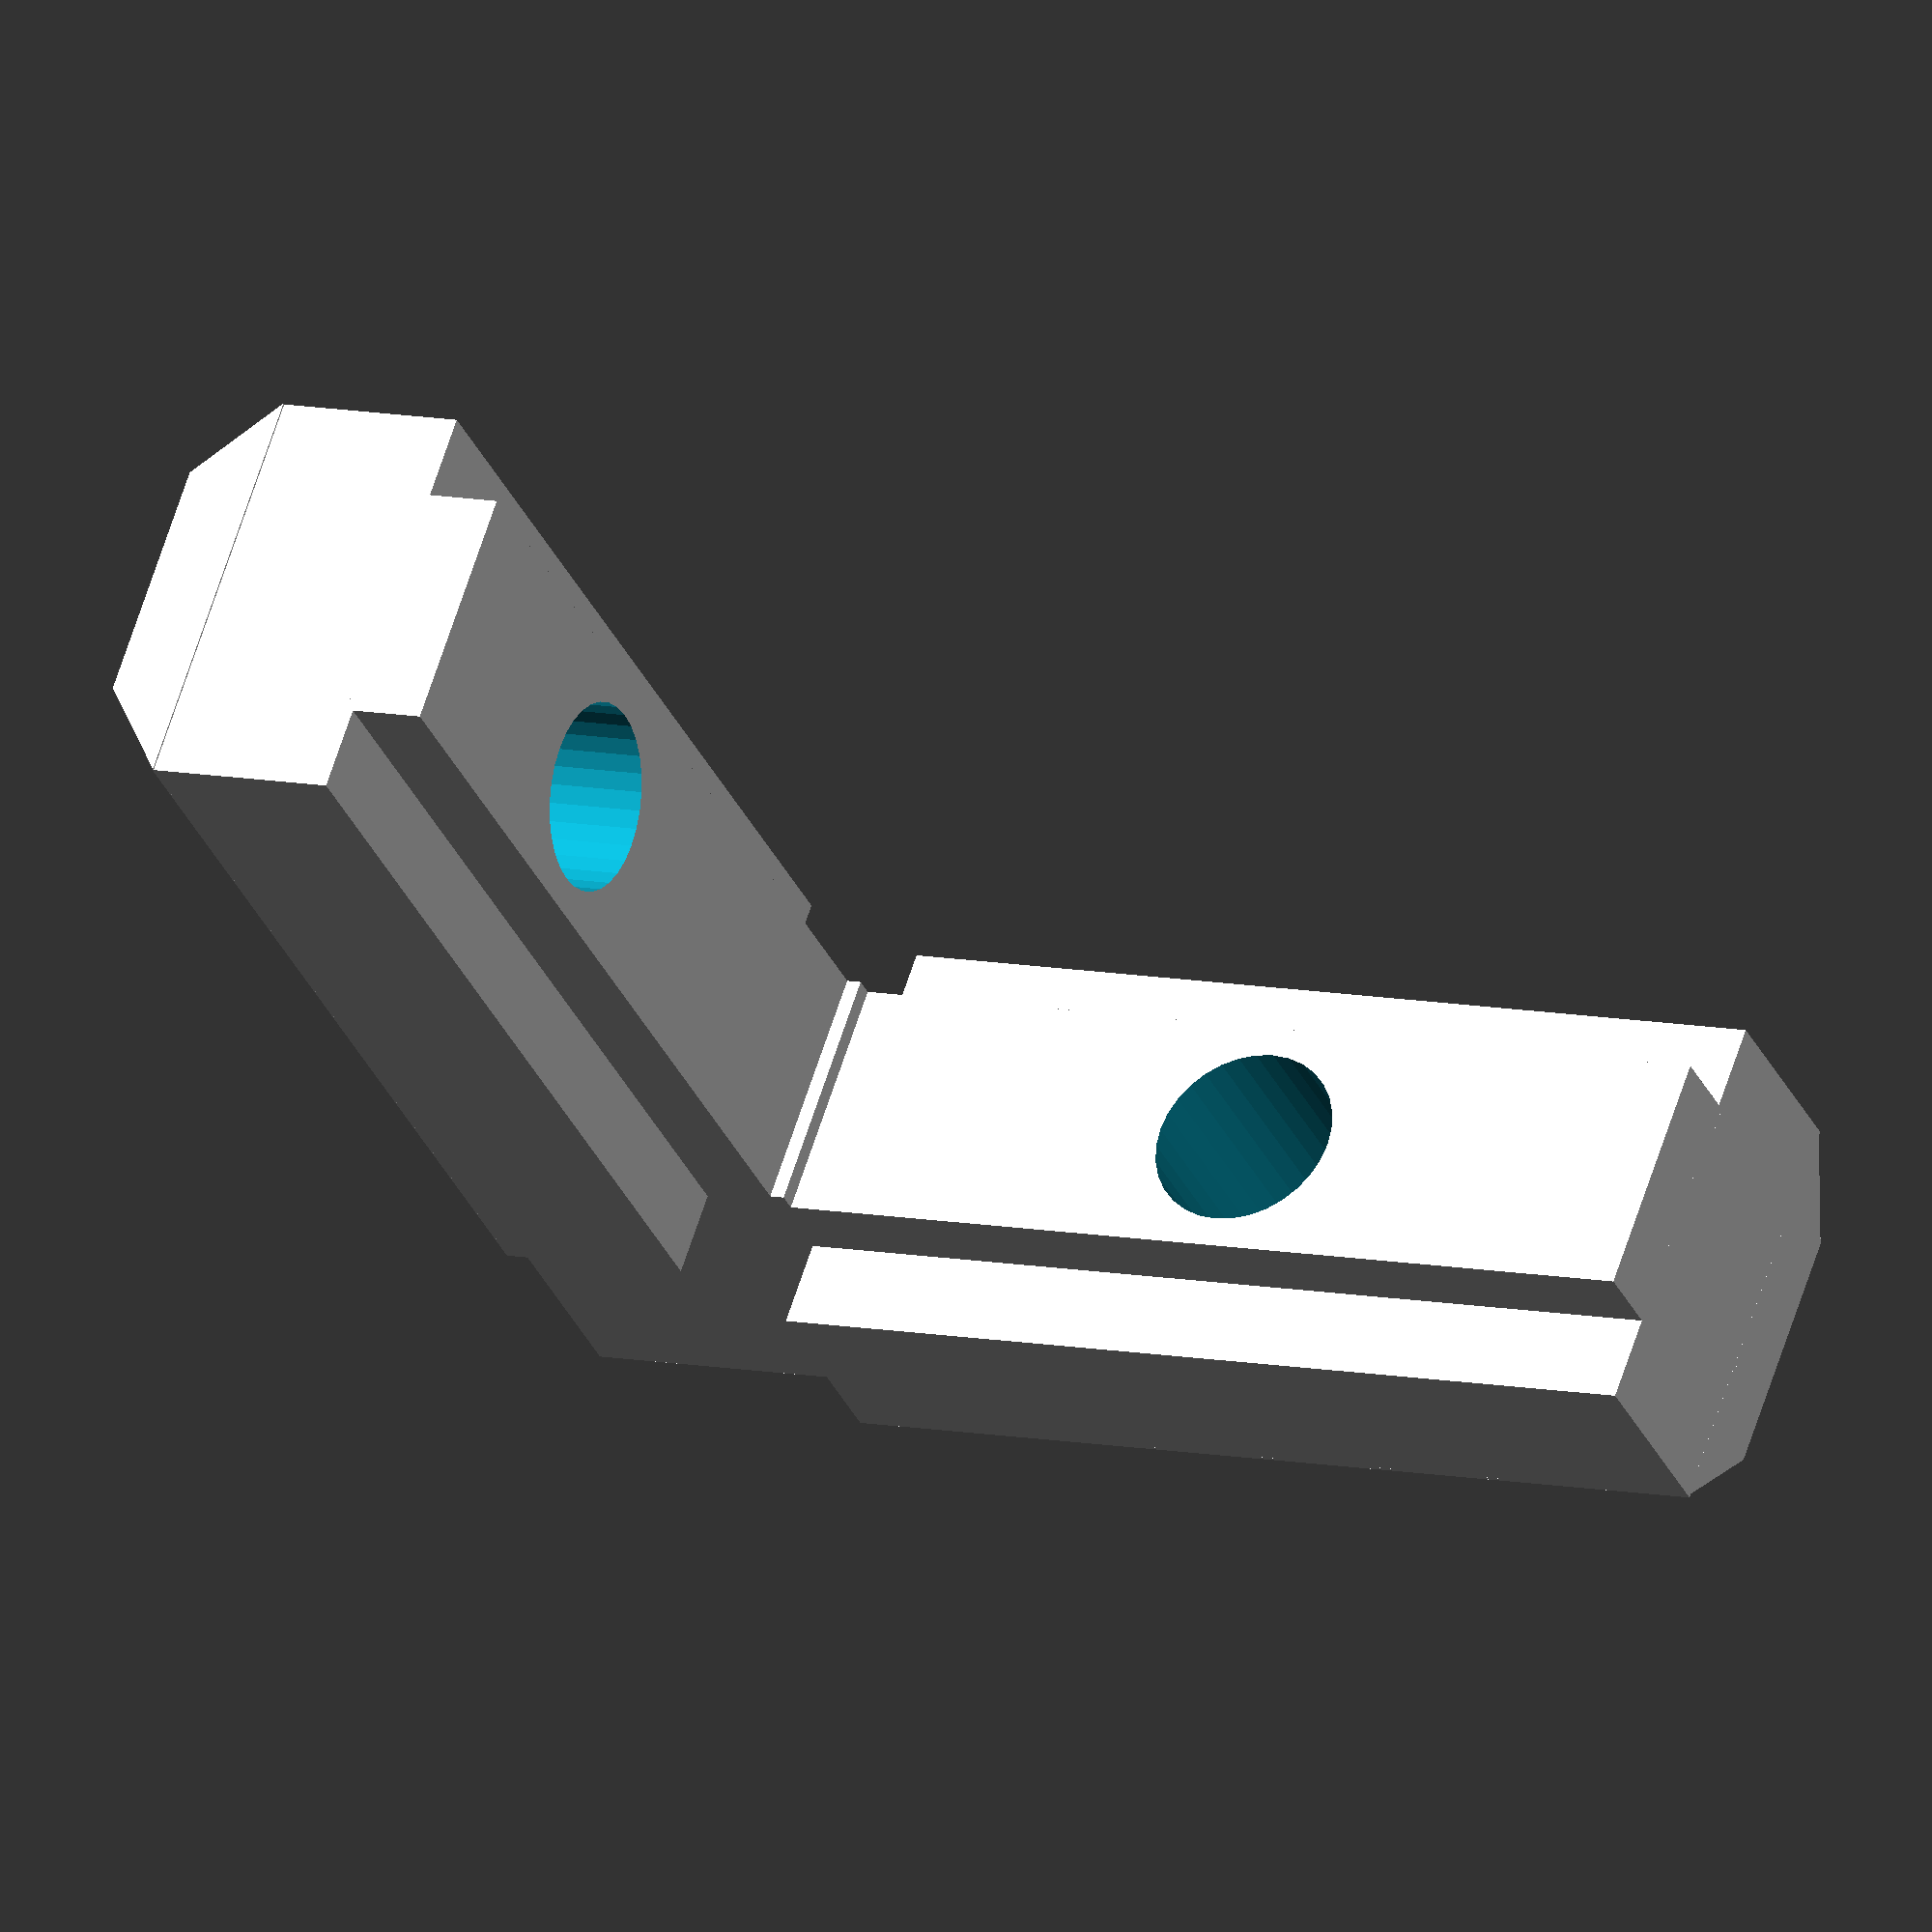
<openscad>

h = 15;

module m3nut() {
	cylinder(r=3.3,h=2.3,center=true,$fn=6);
}

module blindjoint() {

	difference() {
		union() {
			translate([0,0,h/2+2.6/2 + 1.1  ])
				cube([5.6 ,2.6,h-2.6], center=true);
			
			translate([-5.6/2,-1.1/2 +2.6/2 + 1/2 ,h/2+2.6/2 + 1.1 ])
				linear_extrude(height=h-2.6,center=true,convexity=10) 
					polygon(points=[[0,0],[1.15,1],[5.6-1.15,1],[5.6,0]], paths=[[0,1,2,3]]);

			translate([0,-2.6/2 - 1.1/2  + 0.1 ,h/2+1.1])
				cube([3.3 ,1.1,h], center=true);

			rotate([90,00,00])
				translate([0,(2.6/2),h/2+1.1])
				cube([5.6 ,2.6,h-2.6], center=true);

			rotate([90,00,00])
				translate([0,2.6+1.1/2 - 0.1  ,h/2 - 0.2])
					cube([3.3 ,1.1,h], center=true);

			rotate([90,180,00])
			translate([-5.6/2  ,-0.02,h/2+1.1  ])
				linear_extrude(height=h-2.6+0.05,center=true,convexity=10) 
					polygon(points=[[0,0],[1.15,1],[5.6-1.15,1],[5.6,0]], paths=[[0,1,2,3]]);

			translate([0,0-0.1  - 0.05,2.6/2+1.1/2 + 1/2 - 1.0  + 0.05 ])
			cube([3.3, 2.6+1.1+1.0 + 0.1, 2.6+1.1+1.0 + 0.1], center=true);

		}


//		translate([0,-10,2.6/2 - 1/2])
//		rotate([0,0,30])
//			cylinder(r=3.3,h=2.6+1.1 + 0.1,center=true,$fn=6);

		translate([0,-10,2.6/2 - 1/2 + 1.1 - 0.02])
			cylinder(r=1.25,h=2.6+1.1 + 3.0+ 0.1,center=true,$fn=32);
		
//		rotate([-90,0,180])
//		translate([0,-10,(2.6+1.1)/2  -1.1 - 2.6/2])
//		rotate([0,0,30])
//			cylinder(r=3.3,h=2.6+1.1 + 0.1,center=true,$fn=6);

		rotate([-90,0,180])
		translate([0,-10,-1.1/2 + 1.1])
			cylinder(r=1.25,h=2.6+1.1 + 3.0 + 0.1,center=true,$fn=32);


	}
}

blindjoint();

</openscad>
<views>
elev=350.6 azim=129.2 roll=298.9 proj=o view=solid
</views>
